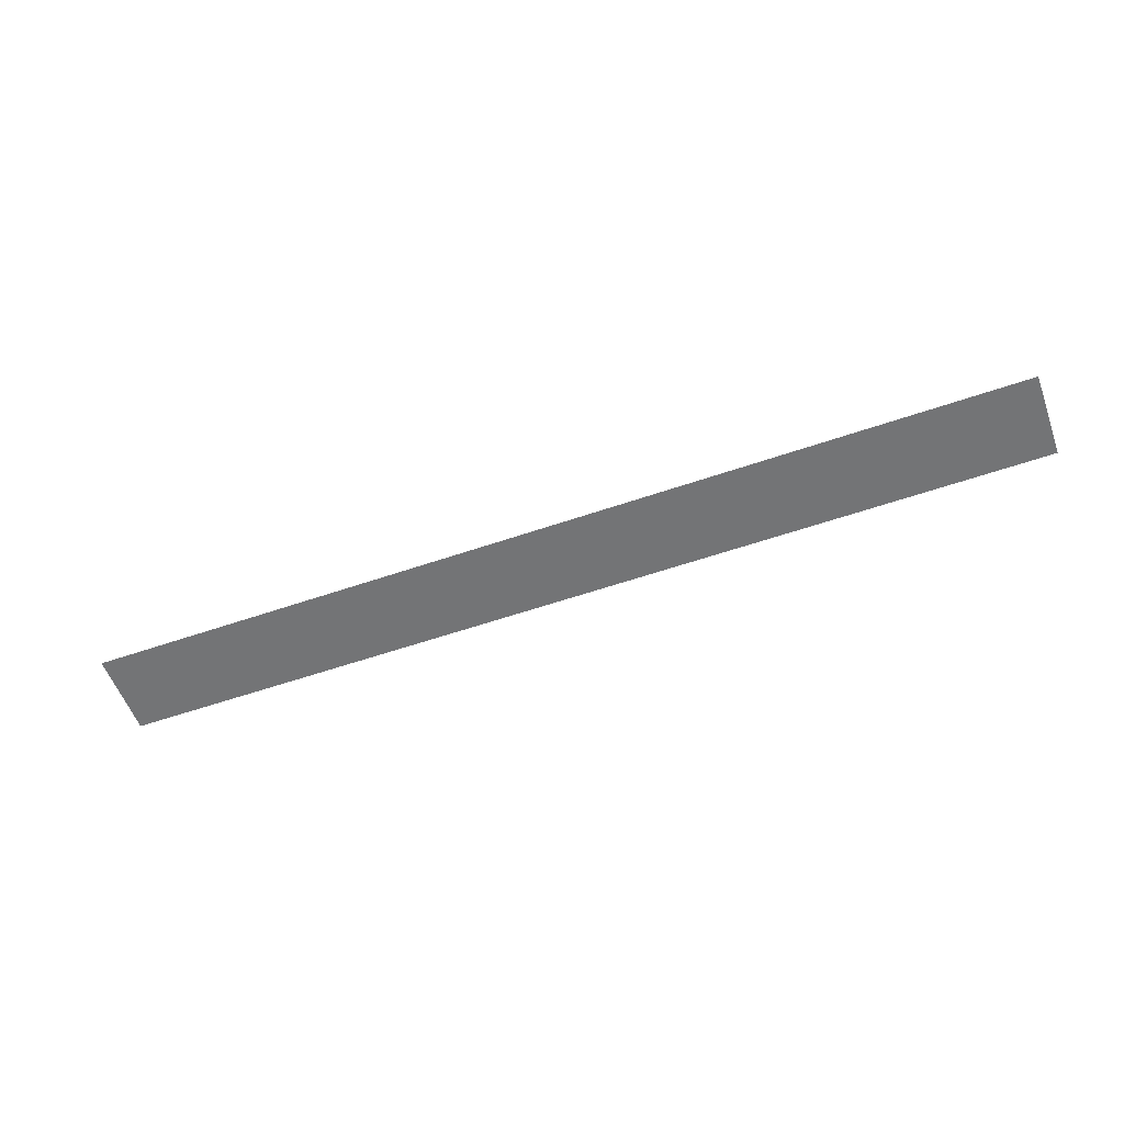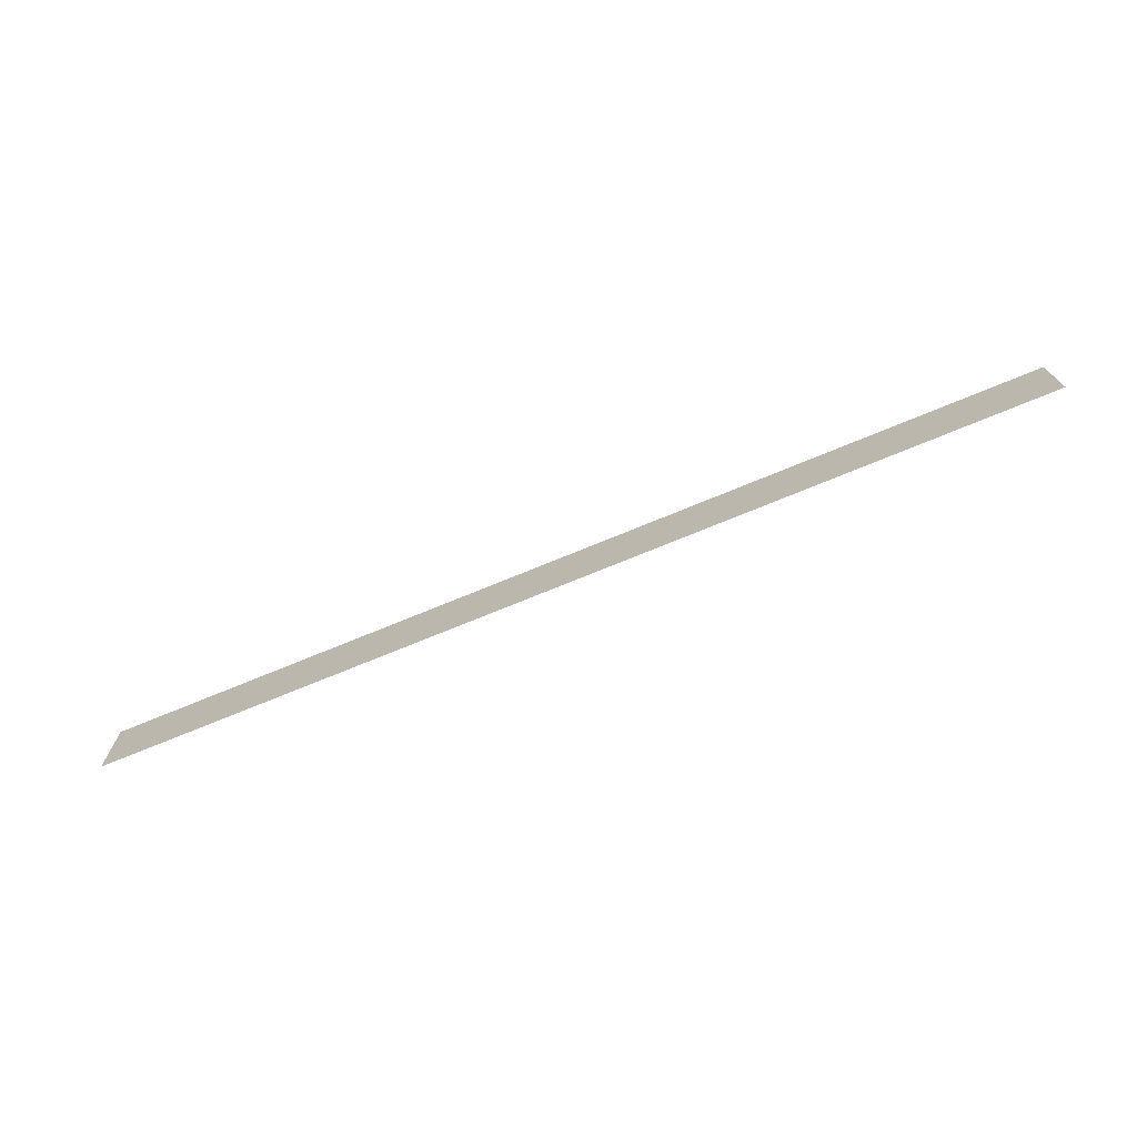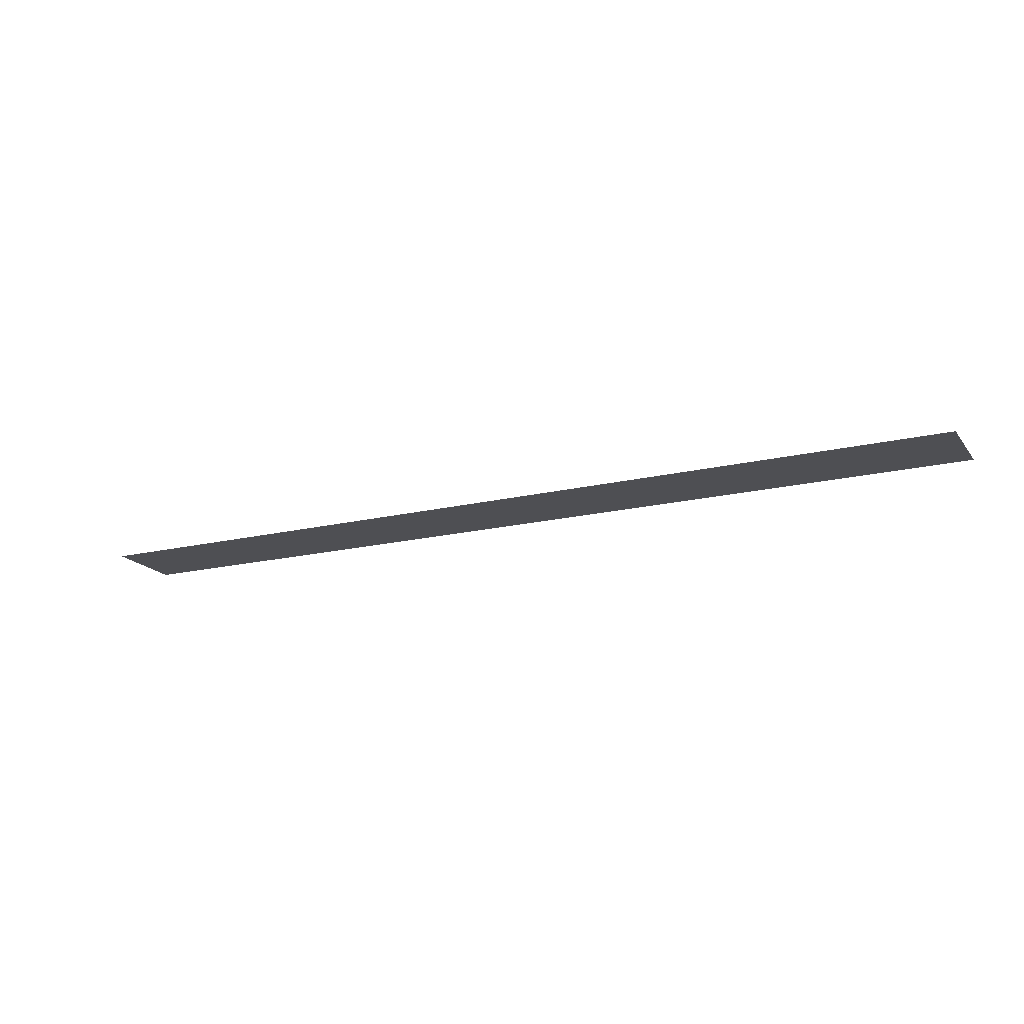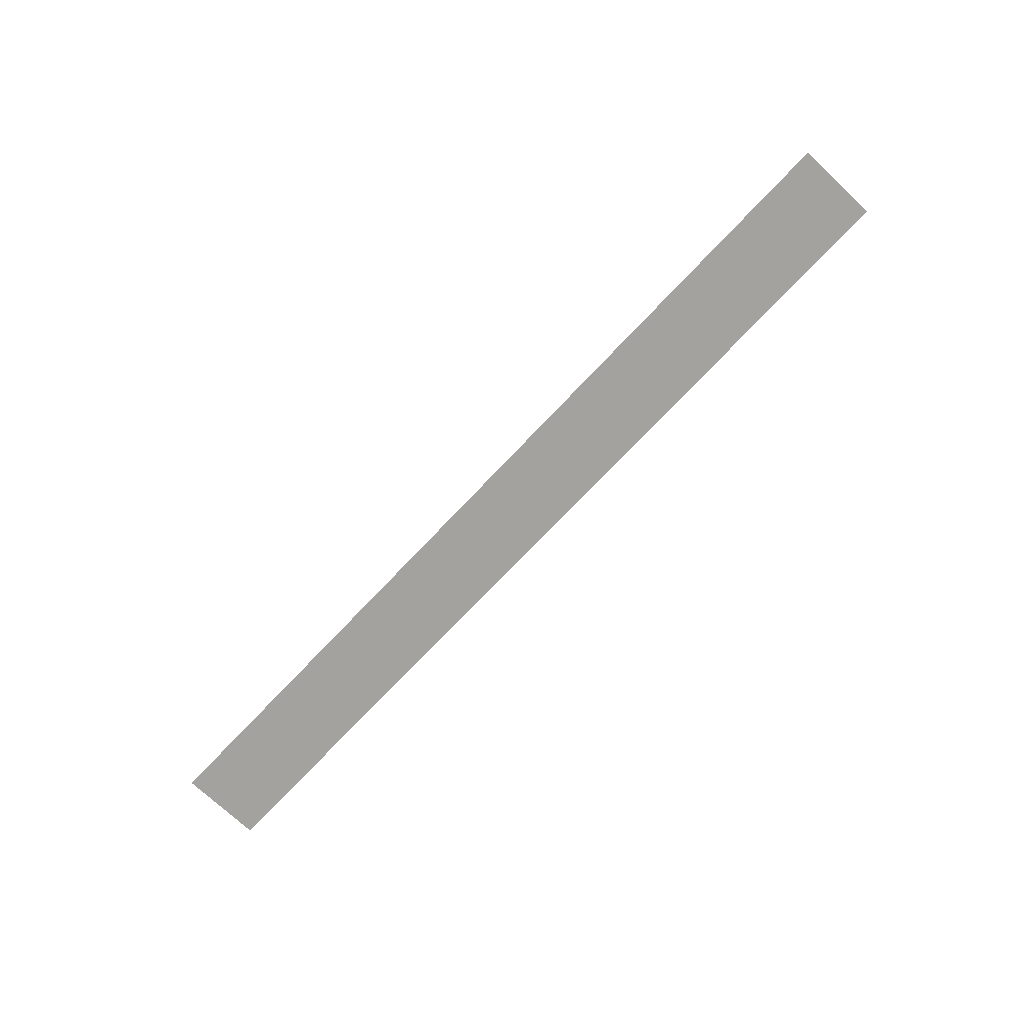
<metadata>
{"format":"obj","ext":"obj","renderer":"f3d","projection":"perspective","resolution":1024,"background":"white","views":[{"elev":-56.1,"azim":20.0,"up":"+Z"},{"elev":-72.3,"azim":22.5,"up":"+Y"},{"elev":-18.2,"azim":25.1,"up":"+Z"},{"elev":-72.6,"azim":46.7,"up":"+Z"}]}
</metadata>
<code>
v -0.009935 -0.04636 0.006534
v -0.009935 0.07864 0.006534
v -0.1836 0.07864 0.006534
v -0.1836 -0.04636 0.006534
v -0.3574 -0.04636 0.006534
v -0.3574 0.07864 0.006534
v -0.5311 0.07864 0.006534
v 0.3375 -0.04636 0.006534
v 0.3375 0.07864 0.006534
v 0.1638 0.07864 0.006534
v -0.5311 -0.04636 0.006534
v 0.5112 -0.04636 0.006534
v 0.6849 -0.04636 0.006534
v 0.5112 0.07864 0.006534
v -0.7048 0.07864 0.006534
v -0.7048 -0.04636 0.006534
v 0.1638 -0.04636 0.006534
v 0.6849 0.07864 0.006534
f 1 2 3
f 4 1 3
f 5 6 7
f 8 9 10
f 11 5 7
f 12 13 14
f 15 16 7
f 17 8 10
f 9 8 14
f 6 5 3
f 2 1 10
f 13 18 14
f 8 12 14
f 1 17 10
f 5 4 3
f 16 11 7

</code>
